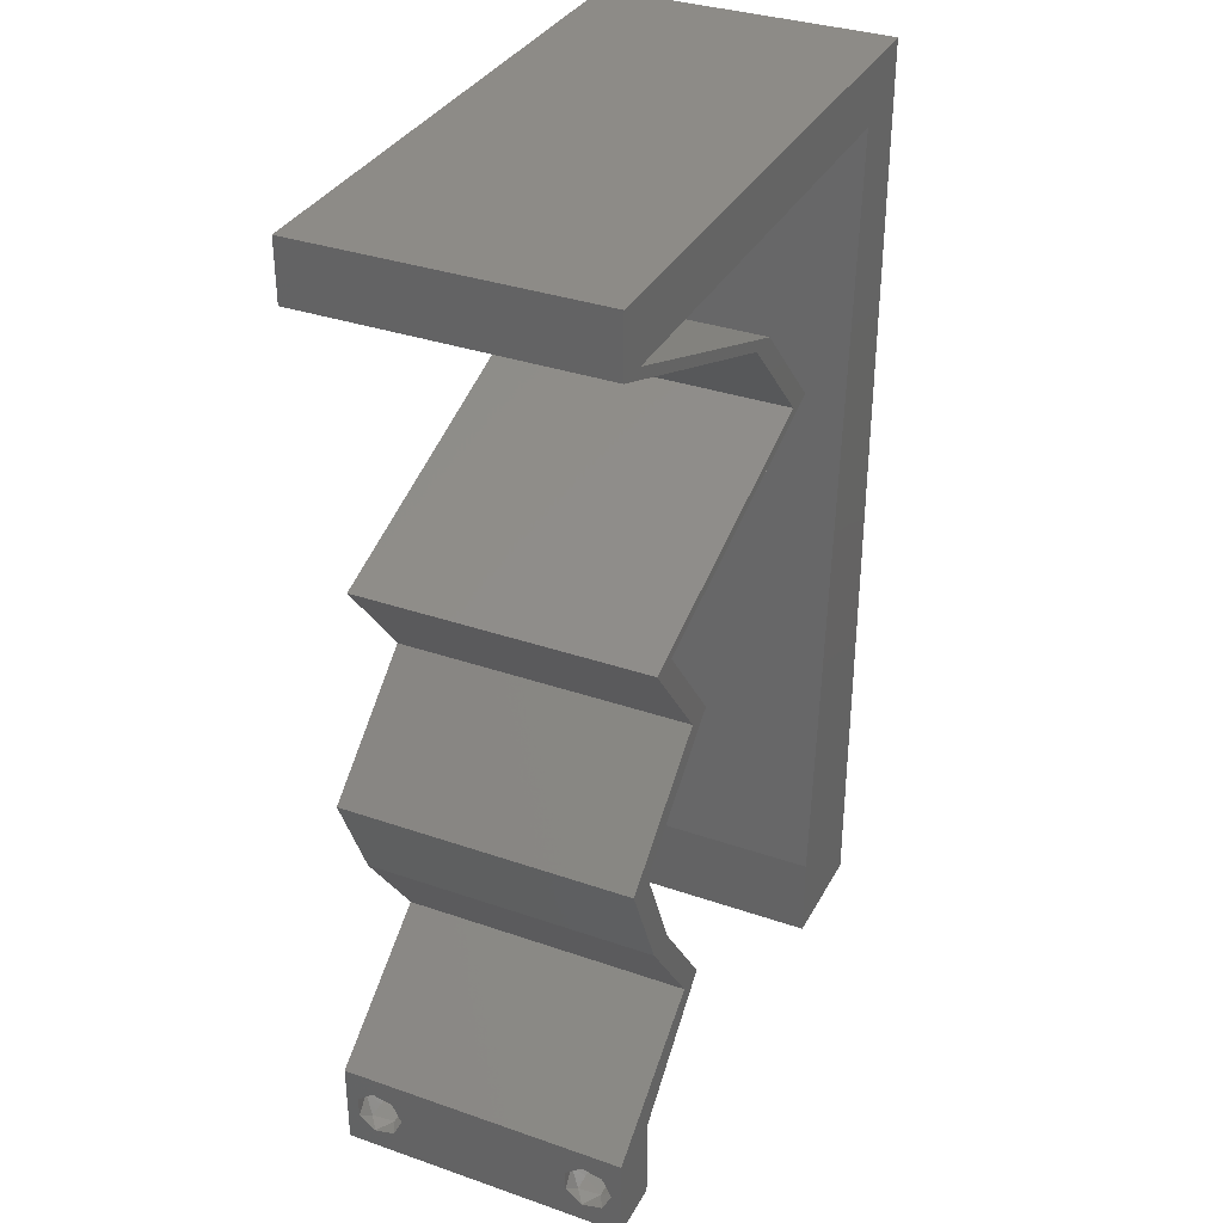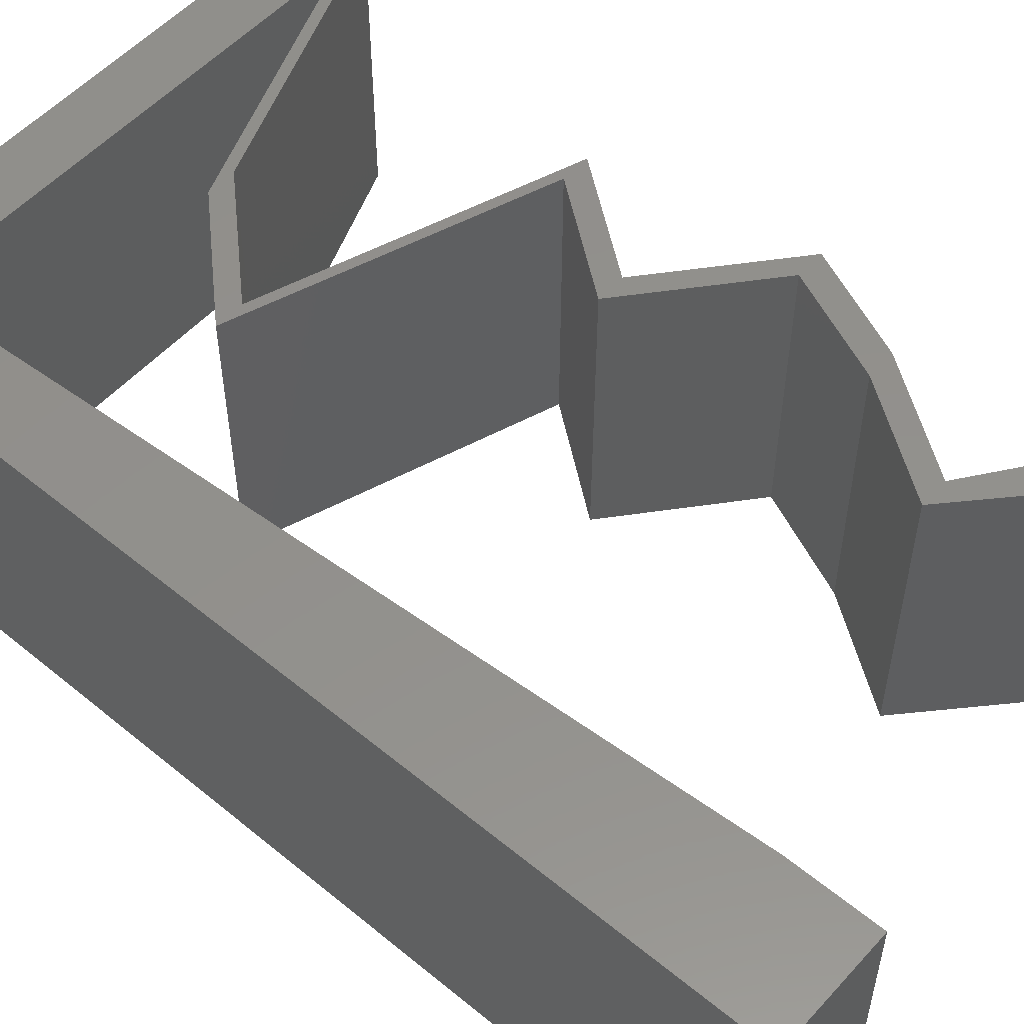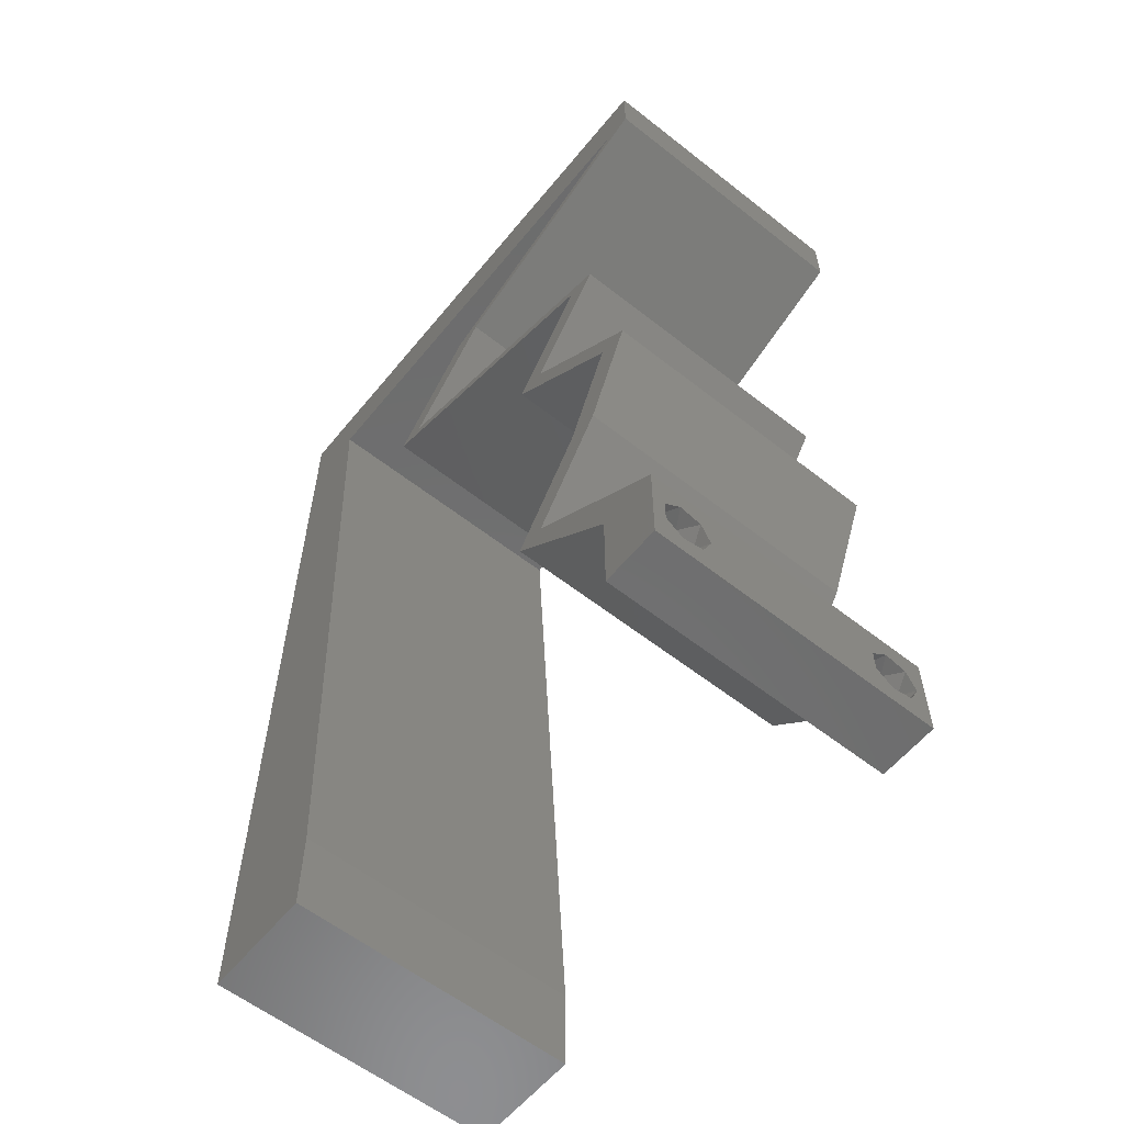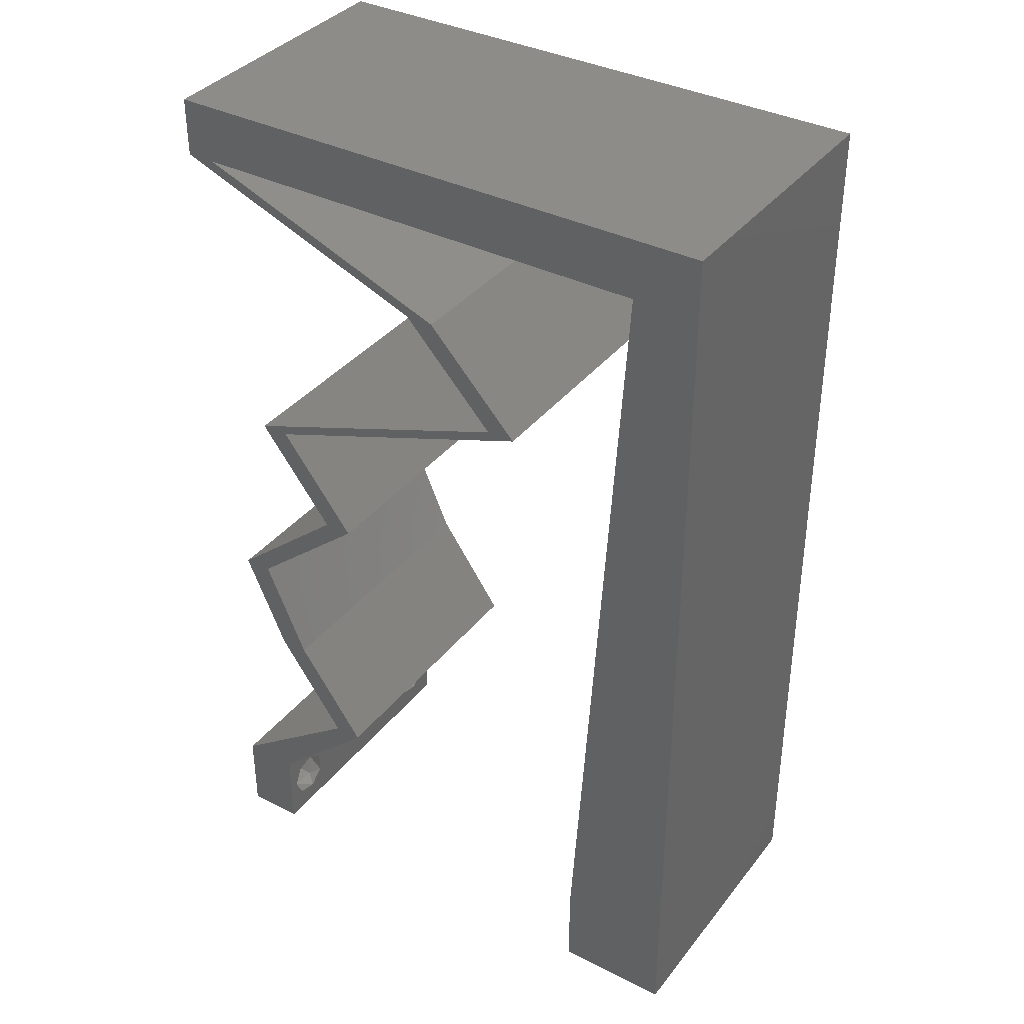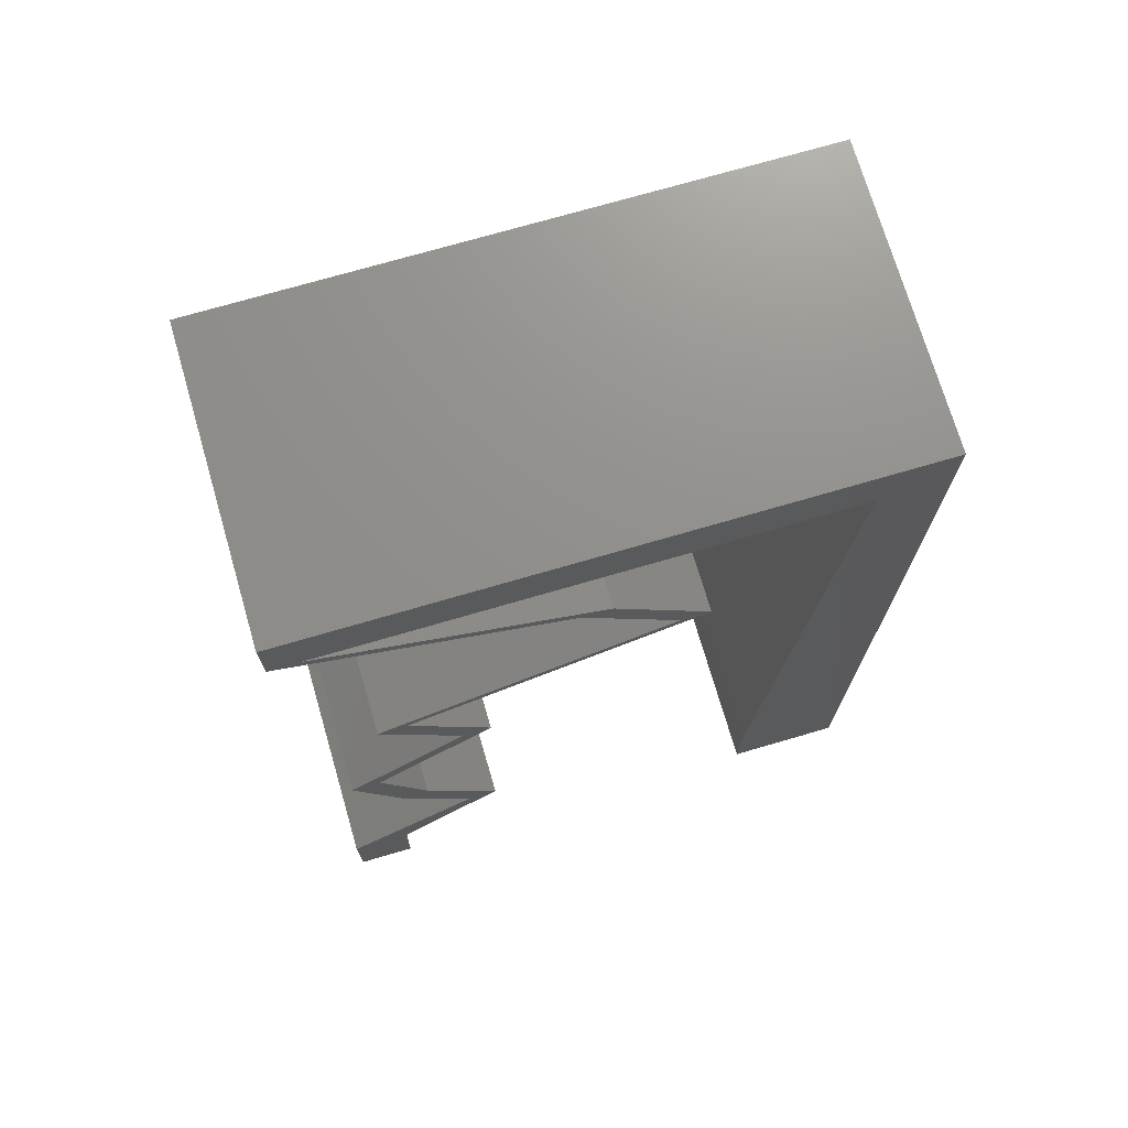
<metadata>
{"format":"stl","ext":"stl","renderer":"f3d","projection":"perspective","resolution":1024,"background":"white","views":[{"elev":34.3,"azim":115.0,"up":"+Y"},{"elev":54.0,"azim":-48.9,"up":"+Z"},{"elev":-58.9,"azim":51.0,"up":"+Y"},{"elev":36.9,"azim":-146.8,"up":"+Y"},{"elev":72.7,"azim":163.7,"up":"+Y"}]}
</metadata>
<code>
# stl→obj: 252 verts, 508 faces
v 0.04 0 0.01
v 0.04 -0.006 0.01
v 0.04 -0.002262 0.003932
v 0.04 -0.003 0.0159
v 0.04 -0.001671 0.00134
v 0.04 0 0
v 0.04 -0.001343 0.002778
v 0.04 -0.004657 0.002778
v 0.04 -0.006 0
v 0.04 -0.004329 0.00134
v 0.04 -0.003 0.0007
v 0.04 -0.004657 0.01798
v 0.04 -0.003738 0.01913
v 0.04 -0.006 0.02
v 0.04 0 0.02
v 0.04 -0.002262 0.01913
v 0.04 -0.001343 0.01798
v 0.04 -0.001671 0.01654
v 0.04 -0.004329 0.01654
v 0.04 -0.003738 0.003932
v 0.036 -0.006 0.01
v 0.036 0 0.01
v 0.036 -0.002262 0.003932
v 0.036 -0.003 0.0159
v 0.036 -0.001343 0.002778
v 0.036 0 0
v 0.036 -0.001671 0.00134
v 0.036 -0.004657 0.002778
v 0.036 -0.004329 0.00134
v 0.036 -0.006 0
v 0.036 -0.003 0.0007
v 0.036 -0.006 0.02
v 0.036 -0.003738 0.01913
v 0.036 -0.004657 0.01798
v 0.036 0 0.02
v 0.036 -0.001343 0.01798
v 0.036 -0.002262 0.01913
v 0.036 -0.001671 0.01654
v 0.036 -0.004329 0.01654
v 0.036 -0.003738 0.003932
v 0 -0.006 0.02
v 0.008 -0.006 0.02
v 0.004 -0.003 0.02
v 0.008 0 0.02
v 0 0 0.02
v 0.038 -0.003 0.02
v 0.00383 0.005795 0.02
v 0.007321 0.01118 0.02
v 0 0.012 0.02
v 0.03802 0.0559 0.02
v 0.04 0.0559 0.02
v 0.04 0.06 0.02
v 0.03094 0.05241 0.02
v 0.01989 0.04892 0.02
v 0.01537 0.04193 0.02
v 0.02187 0.04892 0.02
v 0.02896 0.05241 0.02
v 0.01339 0.04193 0.02
v 0.0234 0.03843 0.02
v 0.02539 0.03843 0.02
v 0.0354 0.03494 0.02
v 0.03342 0.03494 0.02
v 0.03004 0.02795 0.02
v 0.03637 0.02096 0.02
v 0.03836 0.02096 0.02
v 0.02806 0.02795 0.02
v 0.03038 0.006988 0.02
v 0.03532 0.01398 0.02
v 0.03333 0.01398 0.02
v 0.02839 0.006988 0.02
v 0 0.048 0.02
v 0.004603 0.0559 0.02
v 0 0.06 0.02
v 0.01 0.06 0.02
v 0.03 0.06 0.02
v 0.02688 0.0559 0.02
v 0.005282 0.04472 0.02
v 0.01574 0.0559 0.02
v 0 0.024 0.02
v 0.006641 0.02236 0.02
v 0 0.036 0.02
v 0.005962 0.03354 0.02
v 0.02 0.06 0.02
v 0 -0.006 0.01
v 0 -0.003 0.015
v 0 0 0.01
v 0 -0.006 0
v 0 -0.003 0.005
v 0 0 0
v 0.004 -0.006 0.015
v 0.008 -0.006 0.01
v 0.004 -0.006 0.005
v 0.008 -0.006 0
v 0 0.009 0.0114
v 0 0.06 0
v 0 0.051 0.0086
v 0 0.06 0.01
v 0 0.048 0
v 0 0.0415 0.009767
v 0 0.03 0.01
v 0 0.036 0
v 0 0.024 0
v 0 0.0185 0.01023
v 0 0.012 0
v 0 0.005337 0.005128
v 0 0.05466 0.01487
v 0.004 -0.003 0
v 0.008 0 0
v 0.038 -0.003 0
v 0.00383 0.005795 0
v 0.007321 0.01118 0
v 0.03802 0.0559 0
v 0.04 0.06 0
v 0.04 0.0559 0
v 0.03094 0.05241 0
v 0.01989 0.04892 0
v 0.02187 0.04892 0
v 0.01537 0.04193 0
v 0.02896 0.05241 0
v 0.01339 0.04193 0
v 0.0234 0.03843 0
v 0.02539 0.03843 0
v 0.0354 0.03494 0
v 0.03004 0.02795 0
v 0.03342 0.03494 0
v 0.03637 0.02096 0
v 0.03836 0.02096 0
v 0.02806 0.02795 0
v 0.03038 0.006988 0
v 0.03333 0.01398 0
v 0.03532 0.01398 0
v 0.02839 0.006988 0
v 0.004603 0.0559 0
v 0.01 0.06 0
v 0.03 0.06 0
v 0.02688 0.0559 0
v 0.005282 0.04472 0
v 0.01574 0.0559 0
v 0.006641 0.02236 0
v 0.005962 0.03354 0
v 0.02 0.06 0
v 0.008 0 0.01
v 0.008 -0.003 0.015
v 0.008 -0.003 0.005
v 0.015 0.06 0.01134
v 0.025 0.06 0.008977
v 0.006575 0.06 0.007337
v 0.03344 0.06 0.01273
v 0.04 0.06 0.01
v 0.03407 0.06 0.005945
v 0.005798 0.06 0.01422
v 0.04 0.0559 0.01
v 0.04 0.05795 0.005
v 0.04 0.05795 0.015
v 0.033 0.05321 0.007571
v 0.02187 0.04892 0.01
v 0.02845 0.05145 0.01297
v 0.02679 0.05081 0.005404
v 0.03461 0.05383 0.01416
v 0.01537 0.04193 0.01
v 0.01862 0.04542 0.015
v 0.01862 0.04542 0.005
v 0.0354 0.03494 0.01
v 0.02775 0.03761 0.01203
v 0.02231 0.03951 0.007326
v 0.03039 0.03669 0.005
v 0.02118 0.0399 0.01397
v 0.03004 0.02795 0.01
v 0.03272 0.03145 0.015
v 0.03272 0.03145 0.005
v 0.0342 0.02446 0.005494
v 0.0342 0.02446 0.01448
v 0.03836 0.02096 0.01
v 0.03684 0.01747 0.015
v 0.03532 0.01398 0.01
v 0.03684 0.01747 0.005
v 0.03285 0.01048 0.015
v 0.03038 0.006988 0.01
v 0.03285 0.01048 0.005
v 0.03519 0.003494 0.005916
v 0.03519 0.003494 0.01398
v 0.0322 0.003494 0.005
v 0.0322 0.003494 0.015
v 0.02839 0.006988 0.01
v 0.03333 0.01398 0.01
v 0.03086 0.01048 0.015
v 0.03086 0.01048 0.005
v 0.03485 0.01747 0.015
v 0.03637 0.02096 0.01
v 0.03485 0.01747 0.005
v 0.03222 0.02446 0.005494
v 0.03222 0.02446 0.01448
v 0.02806 0.02795 0.01
v 0.03342 0.03494 0.01
v 0.03074 0.03145 0.015
v 0.03074 0.03145 0.005
v 0.01339 0.04193 0.01
v 0.02104 0.03926 0.01203
v 0.02648 0.03736 0.007326
v 0.0184 0.04018 0.005
v 0.02761 0.03697 0.01397
v 0.01664 0.04542 0.015
v 0.01989 0.04892 0.01
v 0.01664 0.04542 0.005
v 0.02689 0.05162 0.007571
v 0.03802 0.0559 0.01
v 0.03145 0.05337 0.01297
v 0.0331 0.05401 0.005404
v 0.02528 0.05099 0.01416
v 0.013 0.0559 0.01185
v 0.02245 0.0559 0.009766
v 0.03102 0.0559 0.01264
v 0.004603 0.0559 0.01
v 0.03206 0.0559 0.00554
v 0.007054 0.01556 0.01049
v 0.005548 0.04034 0.009587
v 0.006301 0.02795 0.01001
v 0.005029 0.04889 0.0126
v 0.007574 0.00701 0.007407
v 0.007639 0.005947 0.01448
v 0.004964 0.04996 0.005524
v 0.0375 -0.003738 0.01607
v 0.03727 -0.002262 0.01607
v 0.03874 -0.002242 0.01608
v 0.03888 -0.003738 0.01607
v 0.03873 -0.001343 0.01722
v 0.03725 -0.001343 0.01722
v 0.03727 -0.003 0.0193
v 0.03875 -0.003 0.0193
v 0.03802 -0.004336 0.01865
v 0.03802 -0.001678 0.01867
v 0.03915 -0.004329 0.01866
v 0.03873 -0.004657 0.01722
v 0.03725 -0.004657 0.01722
v 0.03687 -0.001668 0.01866
v 0.03916 -0.001671 0.01866
v 0.03686 -0.004326 0.01866
v 0.03873 -0.003738 0.0008684
v 0.03727 -0.002262 0.0008684
v 0.03726 -0.003758 0.0008785
v 0.03874 -0.002242 0.0008785
v 0.03873 -0.001343 0.002022
v 0.03727 -0.001671 0.00346
v 0.03725 -0.001343 0.002022
v 0.03873 -0.003 0.0041
v 0.03725 -0.003 0.0041
v 0.03875 -0.001671 0.00346
v 0.03727 -0.004657 0.002022
v 0.03875 -0.004657 0.002022
v 0.03798 -0.004322 0.003468
v 0.03913 -0.004332 0.003456
v 0.03684 -0.004329 0.00346
f 1 2 3
f 1 4 2
f 5 6 7
f 8 9 10
f 10 9 11
f 11 6 5
f 12 13 14
f 15 16 17
f 15 14 16
f 16 14 13
f 9 6 11
f 7 6 1
f 1 15 18
f 18 15 17
f 2 19 14
f 19 12 14
f 2 9 8
f 18 4 1
f 4 19 2
f 7 1 3
f 20 2 8
f 3 2 20
f 21 22 23
f 24 22 21
f 25 26 27
f 28 29 30
f 30 29 31
f 27 26 31
f 32 33 34
f 35 36 37
f 37 32 35
f 33 32 37
f 35 38 36
f 26 30 31
f 25 22 26
f 32 39 21
f 34 39 32
f 22 38 35
f 30 21 28
f 21 39 24
f 24 38 22
f 28 21 40
f 40 21 23
f 23 22 25
f 41 42 43
f 44 45 43
f 35 32 46
f 45 44 47
f 14 15 46
f 48 49 47
f 42 44 43
f 45 41 43
f 32 14 46
f 50 51 52
f 15 35 46
f 49 45 47
f 50 53 51
f 54 55 56
f 56 57 54
f 57 56 53
f 54 58 55
f 55 58 59
f 59 60 55
f 61 62 63
f 62 61 60
f 64 65 63
f 64 63 66
f 63 62 66
f 67 68 69
f 35 15 67
f 35 67 70
f 70 67 69
f 60 59 62
f 53 50 57
f 44 48 47
f 71 72 73
f 72 74 73
f 75 50 52
f 68 65 64
f 69 68 64
f 75 76 50
f 72 71 77
f 74 72 78
f 79 49 80
f 80 49 48
f 81 79 82
f 82 79 80
f 71 81 77
f 77 81 82
f 83 74 78
f 75 83 76
f 83 78 76
f 84 85 86
f 45 85 41
f 87 88 89
f 86 88 84
f 41 85 84
f 86 85 45
f 84 88 87
f 89 88 86
f 42 90 91
f 84 90 41
f 87 92 84
f 91 92 93
f 41 90 42
f 91 90 84
f 93 92 87
f 84 92 91
f 45 94 86
f 95 96 97
f 98 96 95
f 49 94 45
f 99 100 81
f 101 100 99
f 101 99 98
f 81 100 79
f 102 100 101
f 103 100 102
f 79 103 49
f 71 99 81
f 104 103 102
f 79 100 103
f 89 105 104
f 73 106 71
f 71 96 99
f 104 94 103
f 104 105 94
f 71 106 96
f 103 94 49
f 99 96 98
f 97 106 73
f 86 105 89
f 94 105 86
f 96 106 97
f 87 107 93
f 108 107 89
f 26 109 30
f 89 110 108
f 9 109 6
f 111 110 104
f 93 107 108
f 89 107 87
f 30 109 9
f 112 113 114
f 6 109 26
f 104 110 89
f 112 114 115
f 116 117 118
f 117 116 119
f 119 115 117
f 116 118 120
f 118 121 120
f 121 118 122
f 123 124 125
f 125 122 123
f 126 124 127
f 126 128 124
f 124 128 125
f 129 130 131
f 26 129 6
f 26 132 129
f 132 130 129
f 122 125 121
f 115 119 112
f 108 110 111
f 98 95 133
f 133 95 134
f 135 113 112
f 131 126 127
f 130 126 131
f 135 112 136
f 137 98 133
f 133 134 138
f 102 139 104
f 139 111 104
f 101 140 102
f 140 139 102
f 101 98 137
f 137 140 101
f 138 134 141
f 135 136 141
f 141 136 138
f 142 143 91
f 42 143 44
f 108 144 93
f 91 144 142
f 44 143 142
f 91 143 42
f 93 144 91
f 142 144 108
f 134 145 141
f 75 146 83
f 145 146 141
f 83 146 145
f 134 147 145
f 75 148 146
f 141 146 135
f 83 145 74
f 95 147 134
f 97 147 95
f 52 148 75
f 149 148 52
f 146 150 135
f 145 151 74
f 148 150 146
f 147 151 145
f 135 150 113
f 113 150 149
f 73 151 97
f 74 151 73
f 97 151 147
f 149 150 148
f 152 153 149
f 149 154 152
f 51 154 52
f 113 153 114
f 52 154 149
f 152 154 51
f 149 153 113
f 114 153 152
f 114 155 115
f 152 155 114
f 156 157 56
f 56 157 53
f 117 158 156
f 51 159 152
f 115 158 117
f 53 159 51
f 156 158 157
f 159 155 152
f 157 158 155
f 155 158 115
f 159 157 155
f 53 157 159
f 160 161 55
f 56 161 156
f 118 162 160
f 156 162 117
f 55 161 56
f 156 161 160
f 160 162 156
f 117 162 118
f 163 164 61
f 61 164 60
f 118 165 122
f 160 165 118
f 122 166 123
f 60 167 55
f 55 167 160
f 123 166 163
f 165 166 122
f 164 166 165
f 60 164 167
f 163 166 164
f 164 165 167
f 167 165 160
f 168 169 63
f 61 169 163
f 163 170 123
f 124 170 168
f 63 169 61
f 163 169 168
f 168 170 163
f 123 170 124
f 124 171 127
f 65 172 63
f 63 172 168
f 173 172 65
f 173 171 172
f 172 171 168
f 127 171 173
f 168 171 124
f 65 174 173
f 175 174 68
f 131 176 175
f 173 176 127
f 68 174 65
f 173 174 175
f 127 176 131
f 175 176 173
f 68 177 175
f 178 177 67
f 129 179 178
f 175 179 131
f 175 177 178
f 67 177 68
f 178 179 175
f 131 179 129
f 129 180 6
f 15 181 67
f 1 181 15
f 67 181 178
f 1 180 181
f 181 180 178
f 6 180 1
f 178 180 129
f 2 14 32
f 21 2 32
f 30 9 2
f 30 2 21
f 26 182 132
f 70 183 35
f 35 183 22
f 184 183 70
f 184 182 183
f 183 182 22
f 132 182 184
f 22 182 26
f 185 186 69
f 70 186 184
f 184 187 132
f 130 187 185
f 184 186 185
f 69 186 70
f 132 187 130
f 185 187 184
f 69 188 185
f 189 188 64
f 185 190 130
f 126 190 189
f 64 188 69
f 185 188 189
f 130 190 126
f 189 190 185
f 126 191 128
f 66 192 64
f 64 192 189
f 193 192 66
f 193 191 192
f 192 191 189
f 128 191 193
f 189 191 126
f 194 195 62
f 66 195 193
f 193 196 128
f 125 196 194
f 62 195 66
f 193 195 194
f 128 196 125
f 194 196 193
f 197 198 58
f 58 198 59
f 125 199 121
f 194 199 125
f 121 200 120
f 59 201 62
f 62 201 194
f 120 200 197
f 199 200 121
f 198 200 199
f 59 198 201
f 197 200 198
f 198 199 201
f 201 199 194
f 58 202 197
f 203 202 54
f 116 204 203
f 197 204 120
f 197 202 203
f 54 202 58
f 120 204 116
f 203 204 197
f 116 205 119
f 203 205 116
f 206 207 50
f 50 207 57
f 112 208 206
f 54 209 203
f 119 208 112
f 57 209 54
f 206 208 207
f 209 205 203
f 207 208 205
f 205 208 119
f 209 207 205
f 57 207 209
f 138 210 133
f 78 211 76
f 50 212 206
f 213 210 72
f 72 210 78
f 76 212 50
f 136 211 138
f 211 210 138
f 211 214 212
f 136 214 211
f 211 212 76
f 78 210 211
f 112 214 136
f 206 214 112
f 212 214 206
f 133 210 213
f 139 215 111
f 82 216 77
f 139 217 215
f 140 217 139
f 72 218 213
f 108 219 142
f 82 217 216
f 216 217 140
f 111 219 108
f 77 218 72
f 80 217 82
f 215 217 80
f 48 215 80
f 137 216 140
f 215 220 219
f 216 221 218
f 48 220 215
f 137 221 216
f 133 221 137
f 44 220 48
f 216 218 77
f 215 219 111
f 142 220 44
f 213 221 133
f 218 221 213
f 219 220 142
f 4 24 222
f 24 4 223
f 223 4 224
f 4 222 225
f 223 226 227
f 228 229 230
f 226 231 227
f 226 223 224
f 230 229 232
f 233 222 234
f 227 231 235
f 231 226 236
f 228 230 237
f 222 233 225
f 229 228 231
f 233 234 230
f 33 37 228
f 18 17 226
f 12 19 233
f 16 13 229
f 39 34 234
f 36 38 227
f 222 39 234
f 38 24 223
f 38 223 227
f 233 230 232
f 229 231 236
f 231 228 235
f 18 226 224
f 228 37 235
f 230 234 237
f 12 233 232
f 226 17 236
f 33 228 237
f 234 34 237
f 233 19 225
f 229 13 232
f 16 229 236
f 36 227 235
f 24 39 222
f 19 4 225
f 37 36 235
f 34 33 237
f 13 12 232
f 17 16 236
f 4 18 224
f 11 31 238
f 31 11 239
f 238 31 240
f 239 11 241
f 242 243 244
f 243 245 246
f 243 242 247
f 245 243 247
f 238 248 249
f 239 242 244
f 248 250 249
f 248 238 240
f 242 239 241
f 249 250 251
f 250 248 252
f 246 245 250
f 23 25 243
f 5 7 242
f 3 20 245
f 29 28 248
f 243 25 244
f 23 243 246
f 242 7 247
f 3 245 247
f 40 23 246
f 25 27 244
f 8 10 249
f 7 3 247
f 10 11 238
f 27 31 239
f 10 238 249
f 27 239 244
f 246 250 252
f 250 245 251
f 29 248 240
f 5 242 241
f 245 20 251
f 248 28 252
f 40 246 252
f 8 249 251
f 20 8 251
f 28 40 252
f 11 5 241
f 31 29 240

</code>
